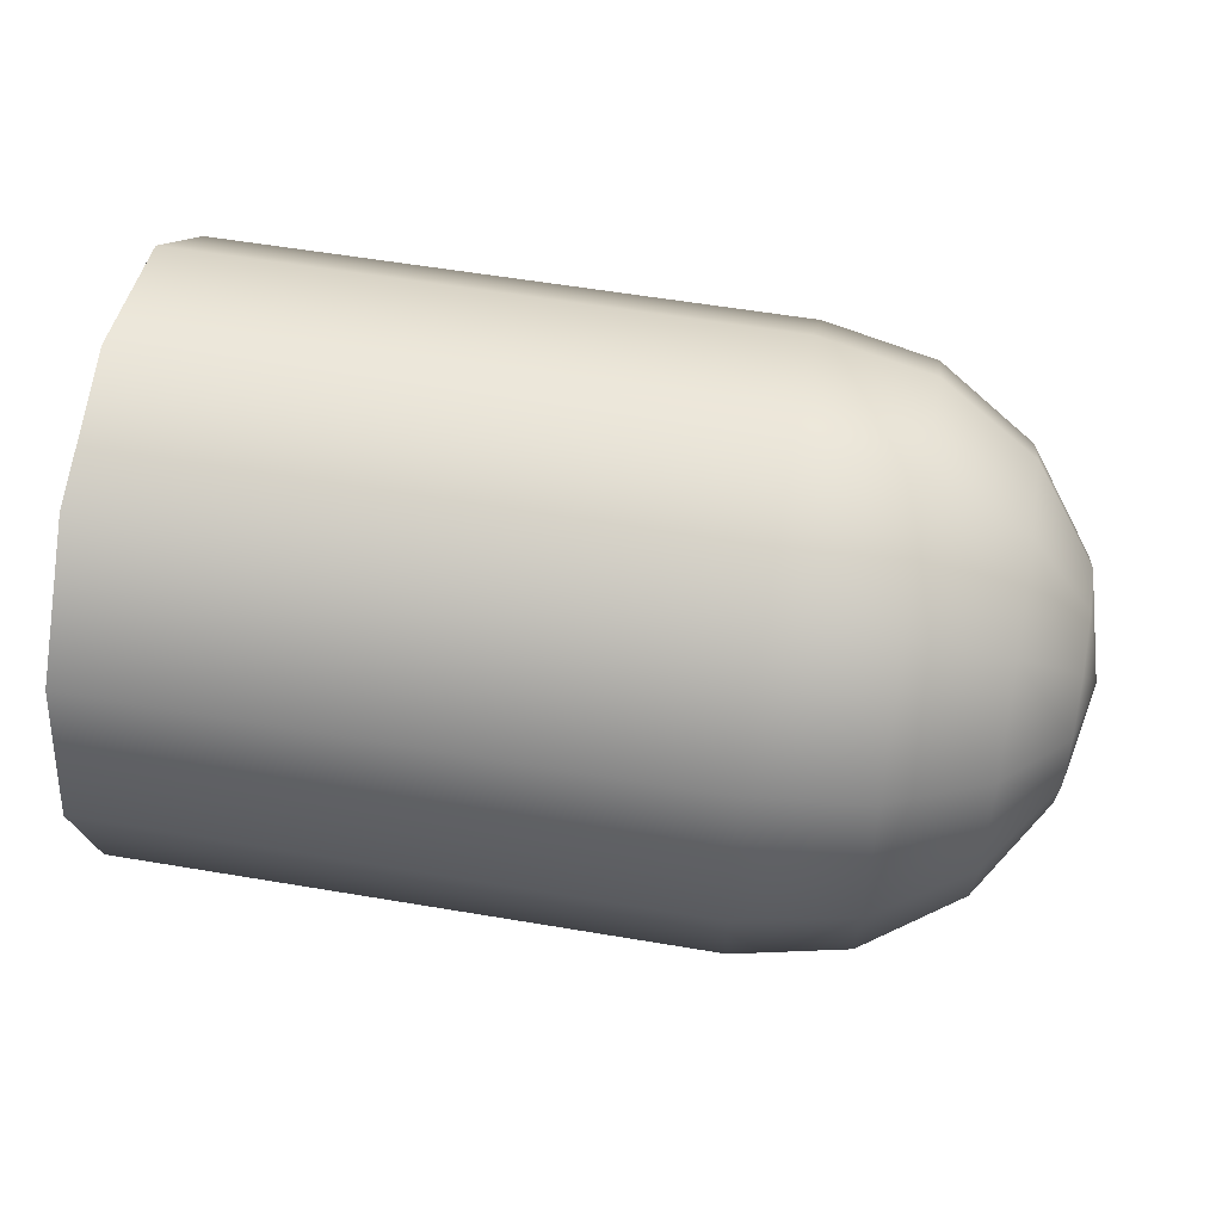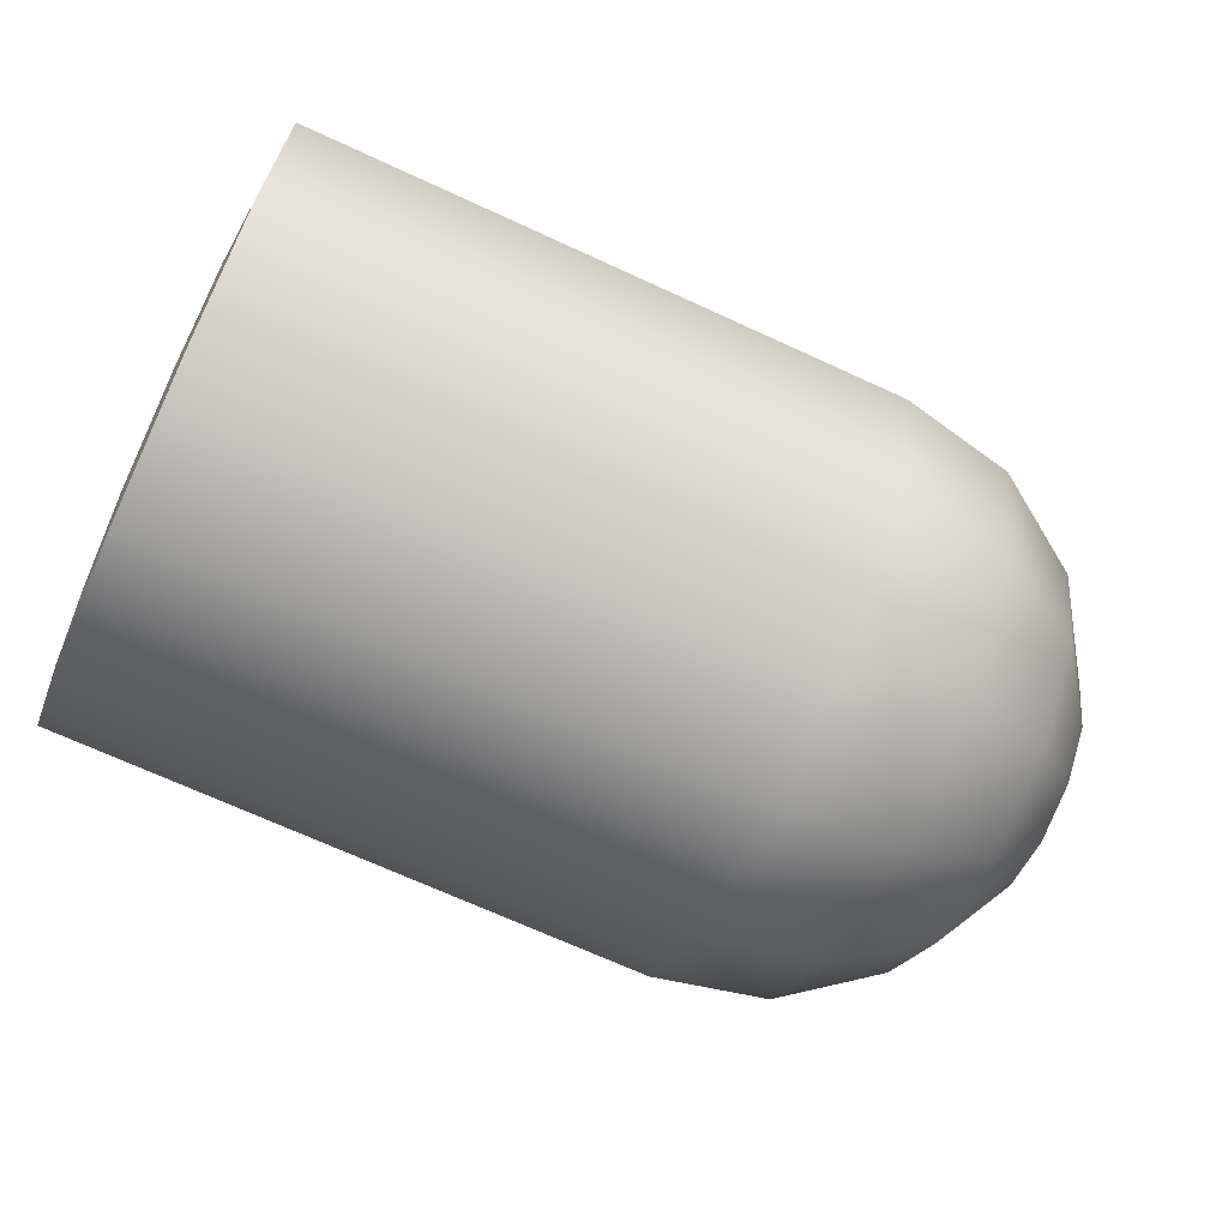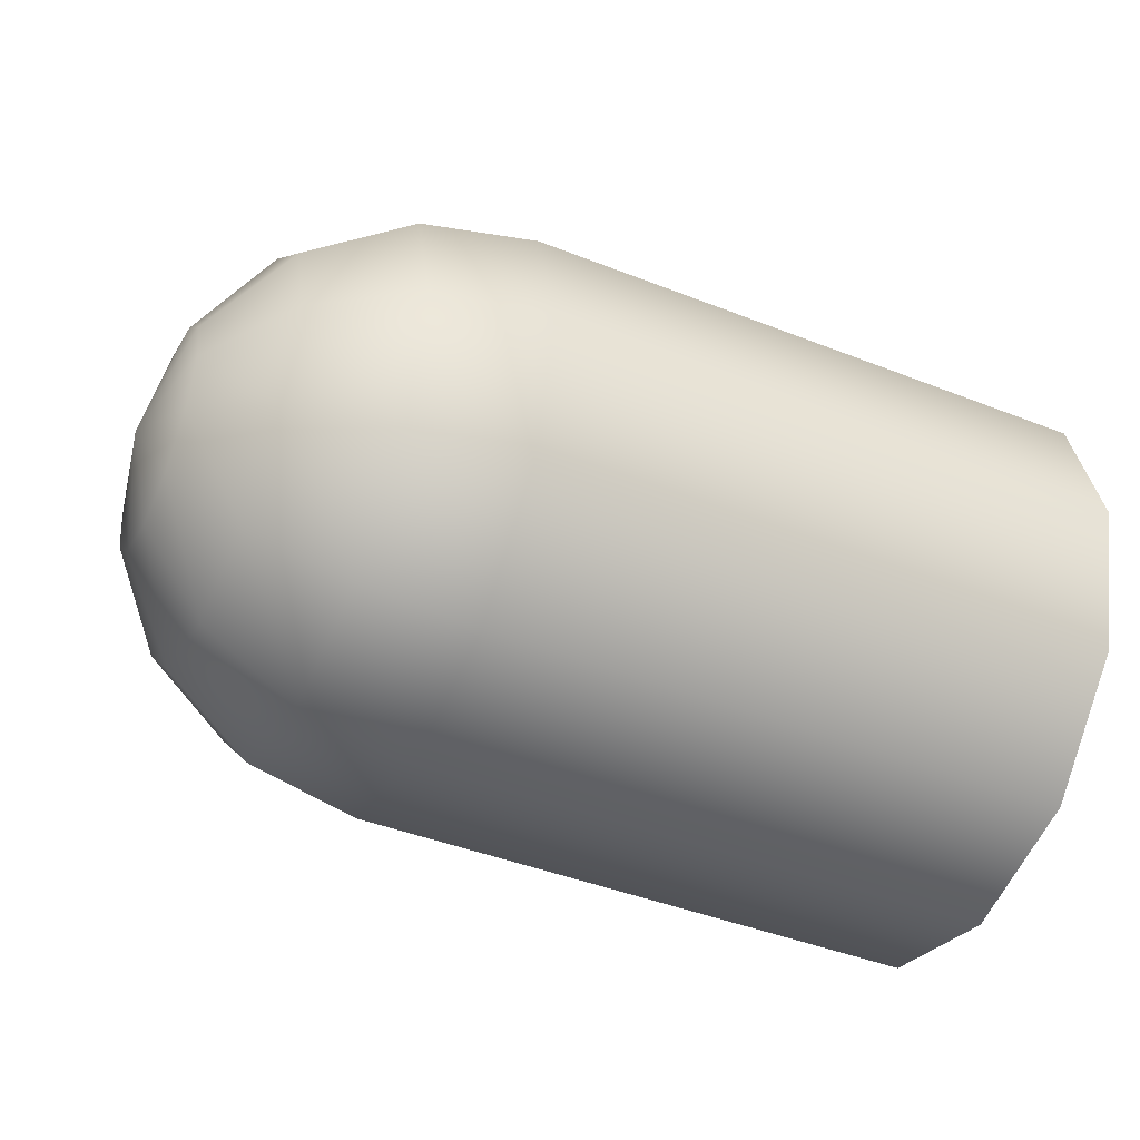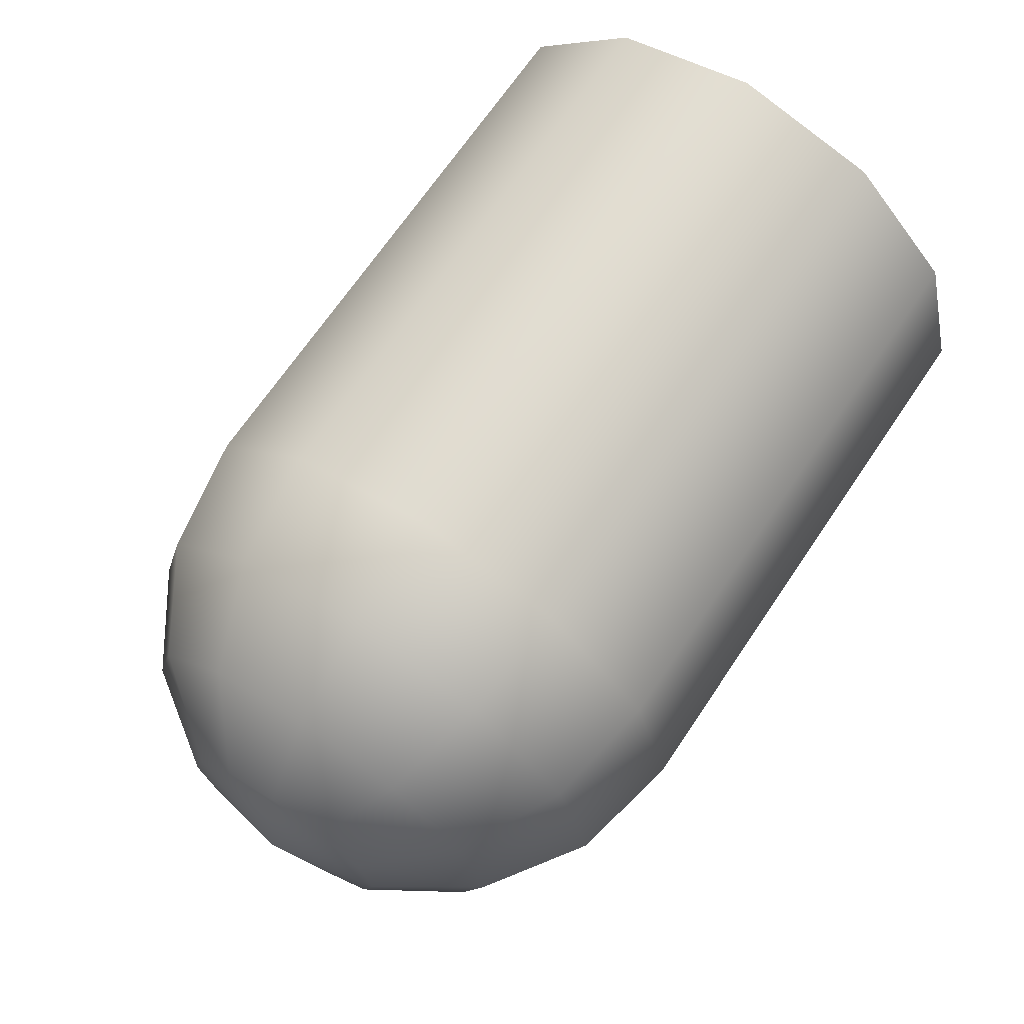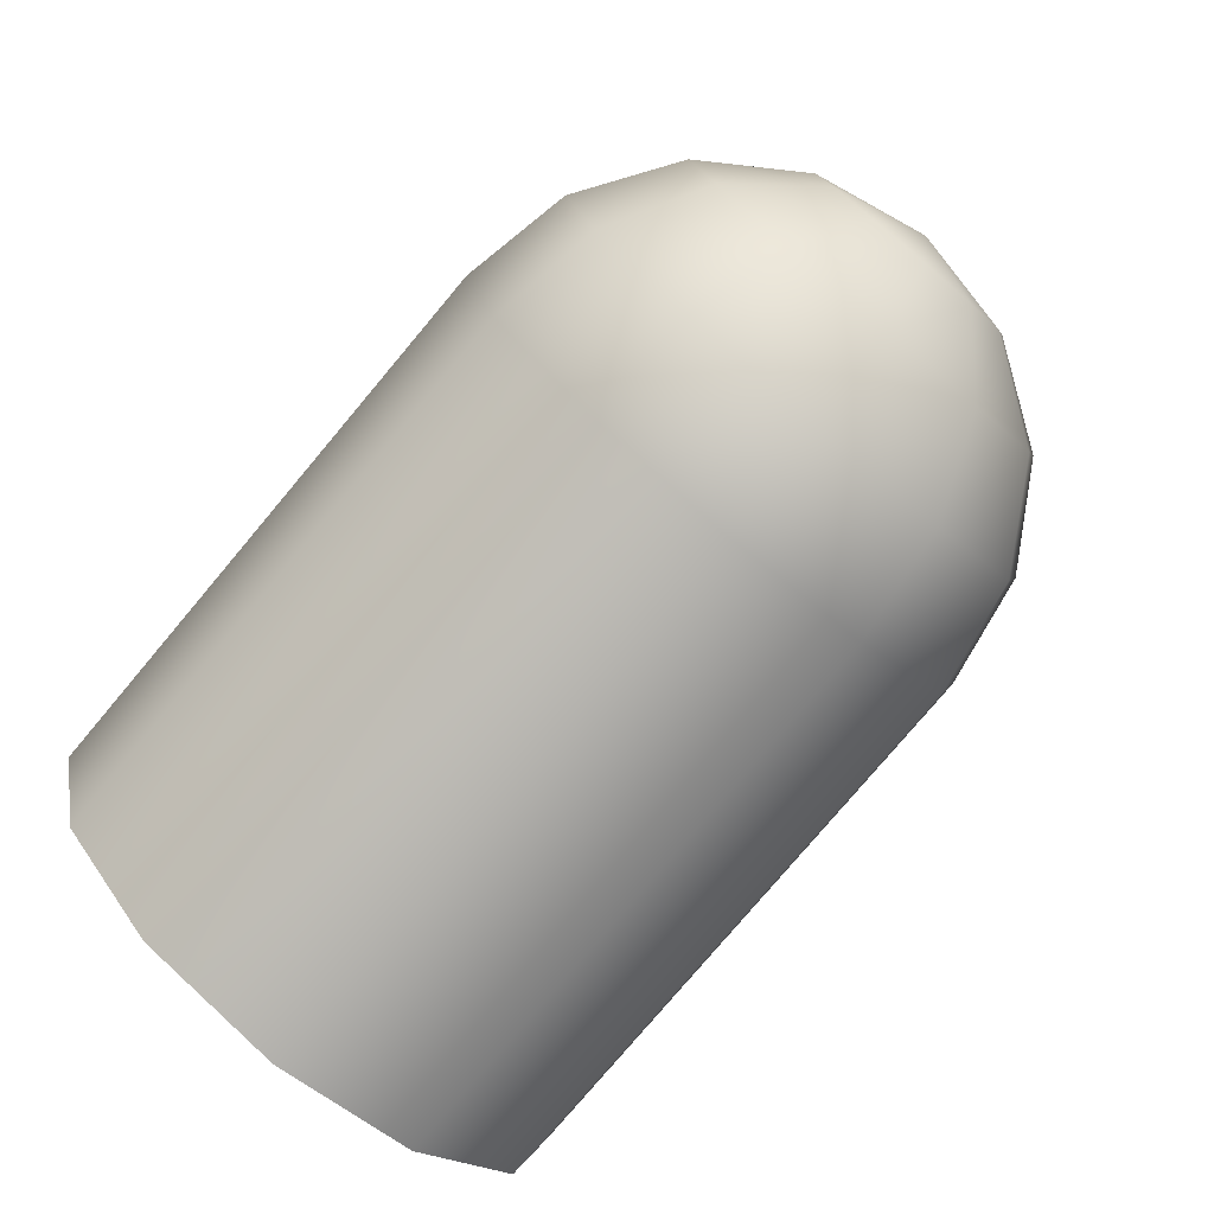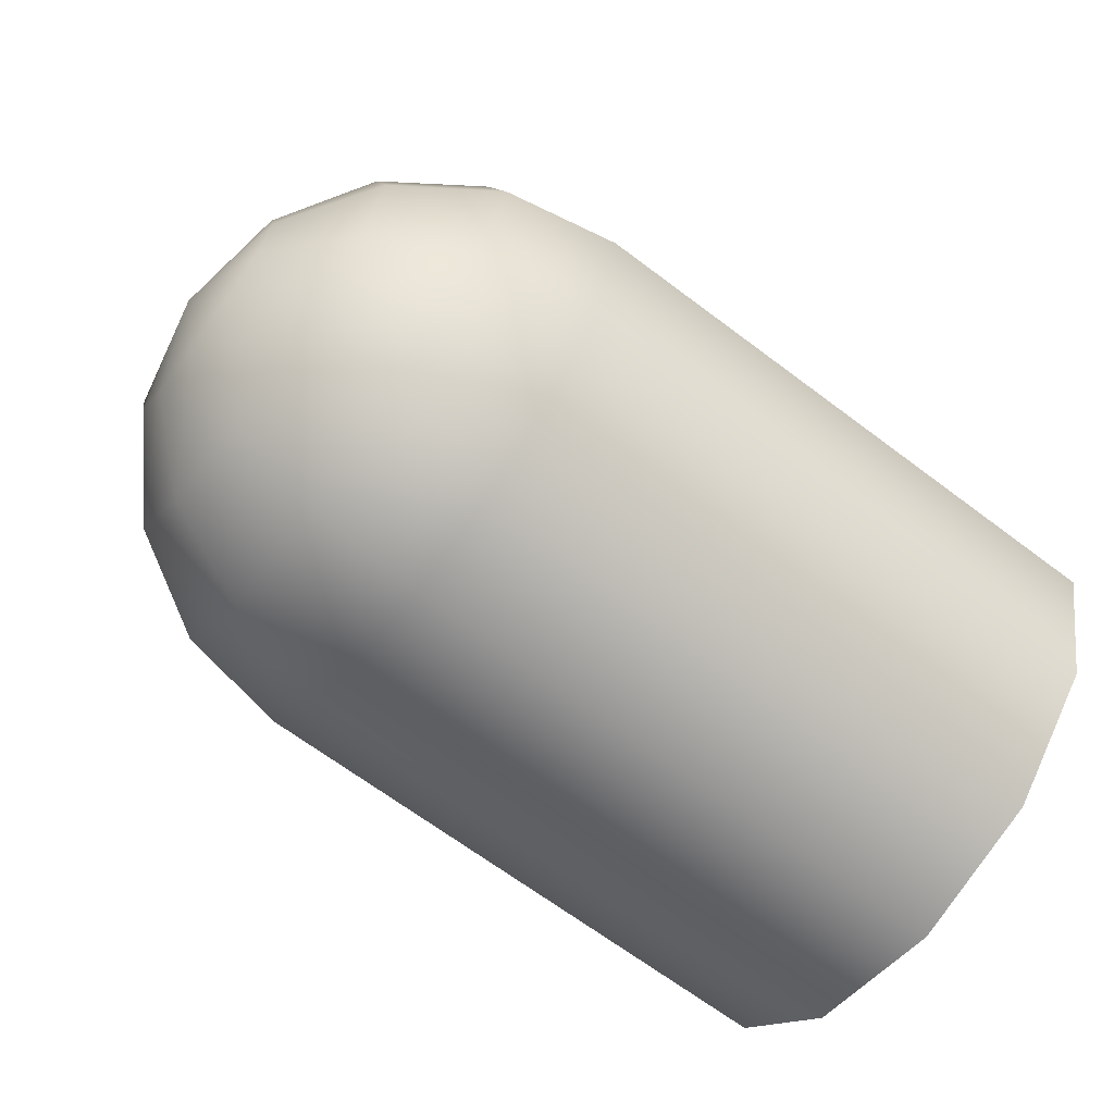
<metadata>
{"format":"obj","ext":"obj","renderer":"f3d","projection":"perspective","resolution":1024,"background":"white","views":[{"elev":56.9,"azim":-170.0,"up":"+Y"},{"elev":-69.8,"azim":155.3,"up":"+Z"},{"elev":-43.2,"azim":-25.1,"up":"+Y"},{"elev":68.5,"azim":-56.0,"up":"+Z"},{"elev":-78.6,"azim":-130.1,"up":"+Z"},{"elev":-66.9,"azim":-37.1,"up":"+Z"}]}
</metadata>
<code>
g default
v -0.7851 0.2005 0.1178
v -0.7851 0.1158 0.2025
v -0.7851 -9e-06 0.2336
v -0.7851 -0.1158 0.2025
v -0.7851 -0.2005 0.1178
v -0.7851 -0.2315 0.002029
v -0.7851 -0.2005 -0.1137
v -0.7851 -0.1158 -0.1985
v -0.7851 -8e-06 -0.2295
v -0.7851 0.1158 -0.1985
v -0.7851 0.2005 -0.1137
v -0.7851 0.2315 0.00203
v -0.6539 0.3705 0.2159
v -0.6539 0.2139 0.3725
v -0.6539 -9e-06 0.4298
v -0.6539 -0.2139 0.3725
v -0.6539 -0.3705 0.2159
v -0.6539 -0.4278 0.002029
v -0.6539 -0.3705 -0.2119
v -0.6539 -0.2139 -0.3685
v -0.6539 -7e-06 -0.4258
v -0.6539 0.2139 -0.3685
v -0.6539 0.3705 -0.2119
v -0.6539 0.4278 0.002031
v -0.4576 0.4841 0.2815
v -0.4576 0.2795 0.4861
v -0.4576 -9e-06 0.561
v -0.4576 -0.2795 0.4861
v -0.4576 -0.4841 0.2815
v -0.4576 -0.559 0.002029
v -0.4576 -0.4841 -0.2774
v -0.4576 -0.2795 -0.482
v -0.4576 -7e-06 -0.5569
v -0.4576 0.2795 -0.482
v -0.4576 0.4841 -0.2774
v -0.4576 0.5589 0.002032
v -0.2261 0.5239 0.3045
v -0.2261 0.3025 0.526
v -0.2261 -1e-05 0.607
v -0.2261 -0.3025 0.526
v -0.2261 -0.524 0.3045
v -0.2261 -0.605 0.00203
v -0.2261 -0.524 -0.3005
v -0.2261 -0.3025 -0.5219
v -0.2261 -7e-06 -0.603
v -0.2261 0.3025 -0.5219
v -0.2261 0.5239 -0.3005
v -0.2261 0.605 0.002032
v 0.9829 0.5239 0.3045
v 0.9829 0.3025 0.526
v 0.9829 -1e-05 0.607
v 0.9829 -0.3025 0.526
v 0.9829 -0.524 0.3045
v 0.9829 -0.605 0.002032
v 0.9829 -0.524 -0.3005
v 0.9829 -0.3025 -0.5219
v 0.9829 -8e-06 -0.603
v 0.9829 0.3025 -0.5219
v 0.9829 0.5239 -0.3005
v 0.9829 0.605 0.002035
v -0.8311 -8e-06 0.00203
v 1.005 -9e-06 0.002034
v 0.9968 0.2163 0.3766
v 0.9968 0.3746 0.2183
v 0.9968 0.4325 0.002035
v 0.9968 0.3746 -0.2142
v 0.9968 0.2163 -0.3725
v 0.9968 -8e-06 -0.4305
v 0.9968 -0.2163 -0.3725
v 0.9968 -0.3746 -0.2142
v 0.9968 -0.4325 0.002033
v 0.9968 -0.3746 0.2183
v 0.9968 -0.2163 0.3766
v 0.9968 -1e-05 0.4346
g FoodShortLLowerLeg
f 1 2 14 13
f 2 3 15 14
f 3 4 16 15
f 4 5 17 16
f 5 6 18 17
f 6 7 19 18
f 7 8 20 19
f 8 9 21 20
f 9 10 22 21
f 10 11 23 22
f 11 12 24 23
f 12 1 13 24
f 13 14 26 25
f 14 15 27 26
f 15 16 28 27
f 16 17 29 28
f 17 18 30 29
f 18 19 31 30
f 19 20 32 31
f 20 21 33 32
f 21 22 34 33
f 22 23 35 34
f 23 24 36 35
f 24 13 25 36
f 25 26 38 37
f 26 27 39 38
f 27 28 40 39
f 28 29 41 40
f 29 30 42 41
f 30 31 43 42
f 31 32 44 43
f 32 33 45 44
f 33 34 46 45
f 34 35 47 46
f 35 36 48 47
f 36 25 37 48
f 37 38 50 49
f 38 39 51 50
f 39 40 52 51
f 40 41 53 52
f 41 42 54 53
f 42 43 55 54
f 43 44 56 55
f 44 45 57 56
f 45 46 58 57
f 46 47 59 58
f 47 48 60 59
f 48 37 49 60
f 2 1 61
f 3 2 61
f 4 3 61
f 5 4 61
f 6 5 61
f 7 6 61
f 8 7 61
f 9 8 61
f 10 9 61
f 11 10 61
f 12 11 61
f 1 12 61
f 49 50 63 64
f 50 51 74 63
f 51 52 73 74
f 52 53 72 73
f 53 54 71 72
f 54 55 70 71
f 55 56 69 70
f 56 57 68 69
f 57 58 67 68
f 58 59 66 67
f 59 60 65 66
f 60 49 64 65
f 64 63 62
f 65 64 62
f 66 65 62
f 67 66 62
f 68 67 62
f 69 68 62
f 70 69 62
f 71 70 62
f 72 71 62
f 73 72 62
f 74 73 62
f 63 74 62

</code>
